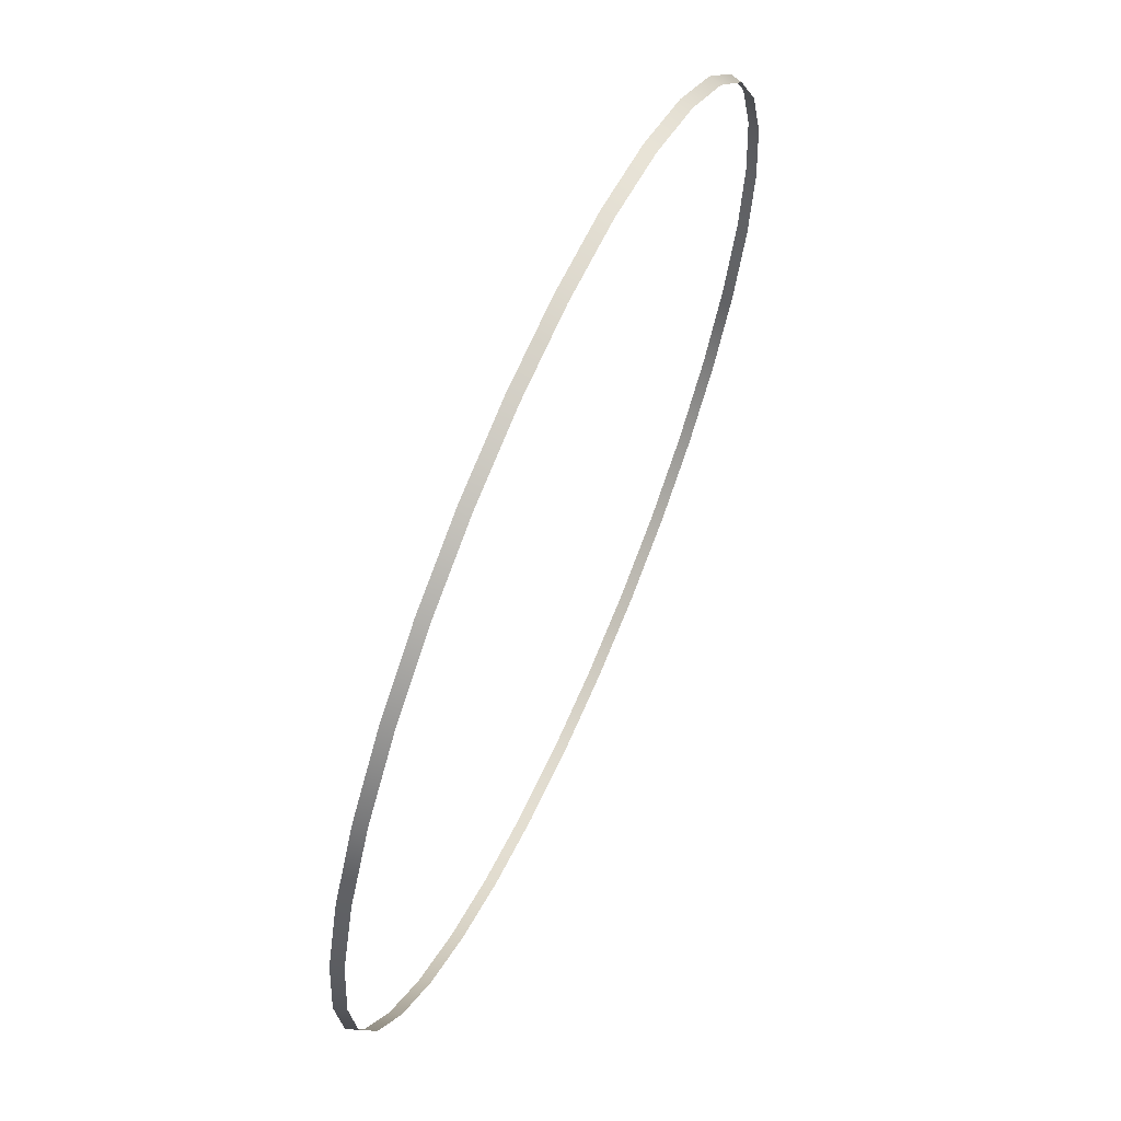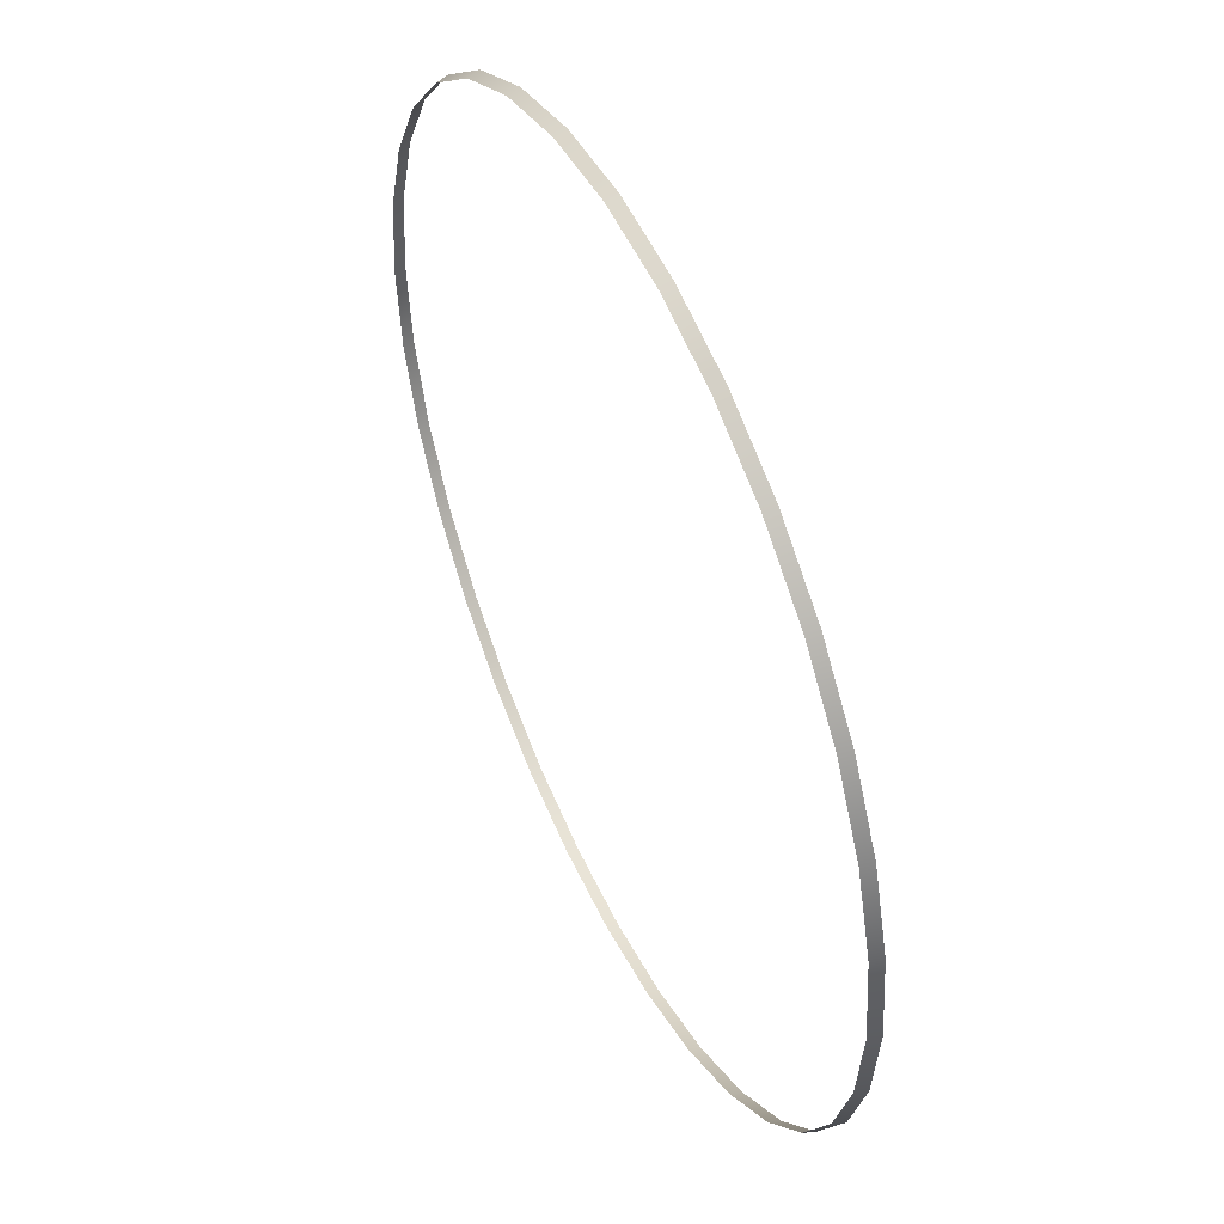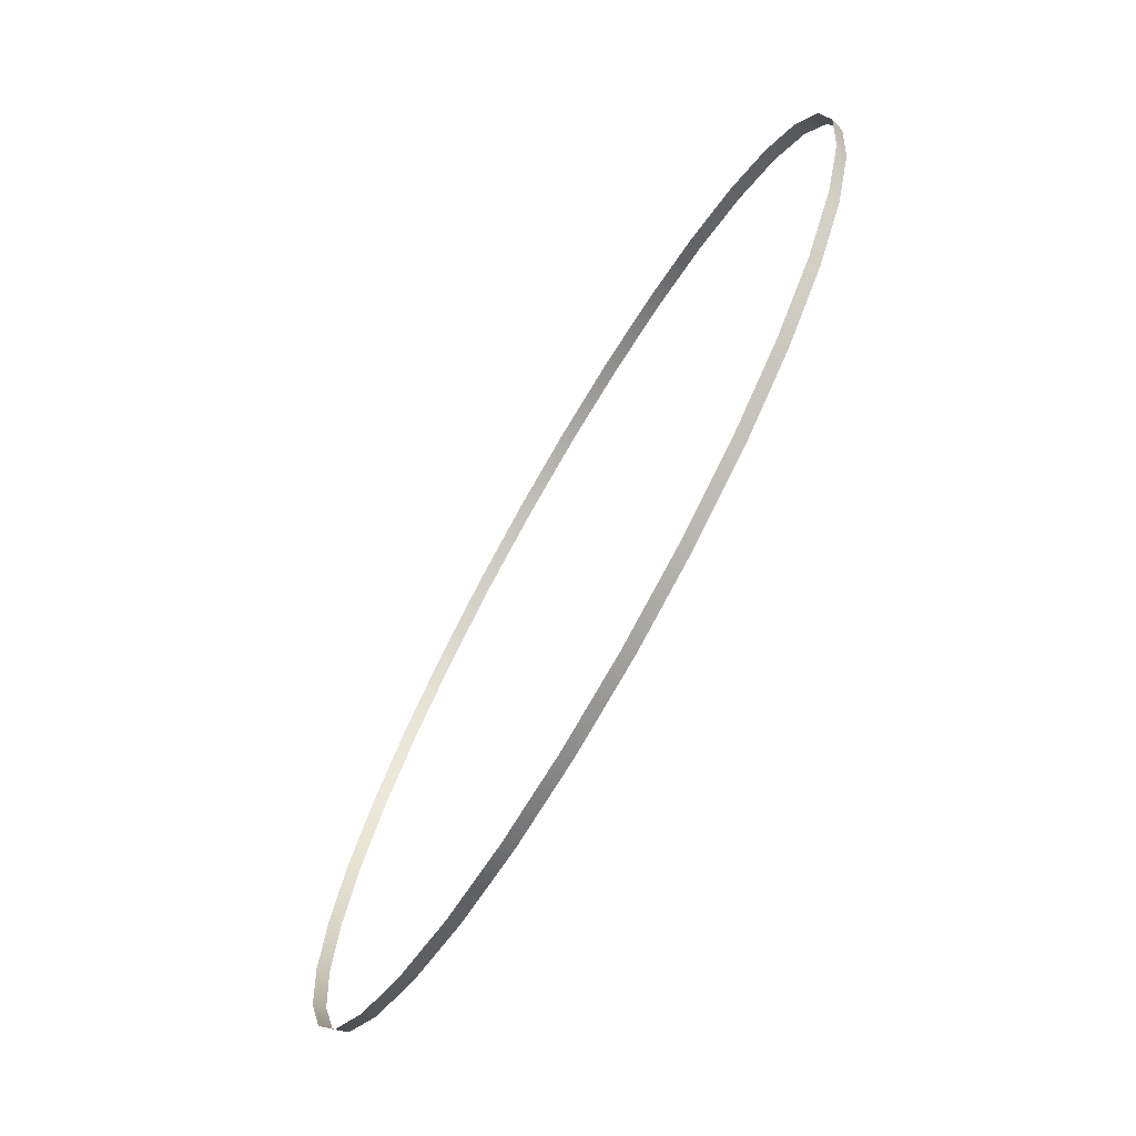
<metadata>
{"format":"obj","ext":"obj","renderer":"f3d","projection":"perspective","resolution":1024,"background":"white","views":[{"elev":64.4,"azim":-66.1,"up":"+Z"},{"elev":49.7,"azim":64.8,"up":"+Z"},{"elev":-72.5,"azim":-120.1,"up":"+Z"}]}
</metadata>
<code>
v 0.491 3.578 -3.194
v 0.4888 3.578 -3.201
v 0.4891 3.577 -3.201
v 0.512 3.577 -3.173
v 0.5118 3.578 -3.173
v 0.5052 3.578 -3.176
v 0.5412 3.577 -3.173
v 0.5414 3.578 -3.173
v 0.5341 3.578 -3.17
v 0.5622 3.578 -3.194
v 0.5587 3.578 -3.187
v 0.5584 3.577 -3.187
v 0.562 3.577 -3.223
v 0.5622 3.578 -3.223
v 0.5644 3.578 -3.216
v 0.5414 3.578 -3.244
v 0.548 3.578 -3.24
v 0.5479 3.577 -3.24
v 0.5118 3.578 -3.244
v 0.5191 3.578 -3.246
v 0.5191 3.577 -3.246
v 0.4891 3.577 -3.216
v 0.4883 3.577 -3.208
v 0.488 3.578 -3.208
v 0.4945 3.578 -3.187
v 0.4948 3.577 -3.187
v 0.4995 3.577 -3.181
v 0.4912 3.577 -3.194
v 0.4993 3.578 -3.181
v 0.5053 3.577 -3.177
v 0.5191 3.577 -3.171
v 0.5191 3.578 -3.17
v 0.5191 3.577 -3.171
v 0.5266 3.577 -3.17
v 0.5266 3.578 -3.17
v 0.5341 3.577 -3.171
v 0.5479 3.577 -3.177
v 0.548 3.578 -3.176
v 0.5537 3.577 -3.181
v 0.5539 3.578 -3.181
v 0.562 3.577 -3.194
v 0.5641 3.577 -3.201
v 0.5644 3.578 -3.201
v 0.5649 3.577 -3.208
v 0.5652 3.578 -3.208
v 0.5641 3.577 -3.216
v 0.5584 3.577 -3.23
v 0.5587 3.578 -3.23
v 0.5537 3.577 -3.235
v 0.5539 3.578 -3.236
v 0.5412 3.577 -3.244
v 0.5341 3.577 -3.246
v 0.5266 3.577 -3.247
v 0.5266 3.578 -3.247
v 0.5191 3.577 -3.246
v 0.5191 3.578 -3.246
v 0.512 3.577 -3.244
v 0.5053 3.577 -3.24
v 0.5052 3.578 -3.24
v 0.4995 3.577 -3.235
v 0.4993 3.578 -3.236
v 0.4948 3.577 -3.23
v 0.4945 3.578 -3.23
v 0.4912 3.577 -3.223
v 0.491 3.578 -3.223
v 0.4888 3.578 -3.216
v 0.5191 3.578 -3.17
v 0.5341 3.578 -3.246
f 1 2 3
f 4 5 6
f 7 8 9
f 10 11 12
f 13 14 15
f 16 17 18
f 19 20 21
f 22 23 24
f 25 26 27
f 24 23 3
f 1 28 26
f 29 27 30
f 4 31 32
f 33 34 35
f 35 34 36
f 7 37 38
f 37 39 40
f 39 12 11
f 41 42 43
f 42 44 45
f 45 44 46
f 13 47 48
f 47 49 50
f 49 18 17
f 16 51 52
f 52 53 54
f 53 55 56
f 57 58 59
f 58 60 61
f 61 60 62
f 63 62 64
f 65 64 22
f 28 1 3
f 30 4 6
f 36 7 9
f 41 10 12
f 46 13 15
f 51 16 18
f 57 19 21
f 66 22 24
f 29 25 27
f 2 24 3
f 25 1 26
f 6 29 30
f 5 4 32
f 67 33 35
f 9 35 36
f 8 7 38
f 38 37 40
f 40 39 11
f 10 41 43
f 43 42 45
f 15 45 46
f 14 13 48
f 48 47 50
f 50 49 17
f 68 16 52
f 68 52 54
f 54 53 56
f 19 57 59
f 59 58 61
f 63 61 62
f 65 63 64
f 66 65 22

</code>
